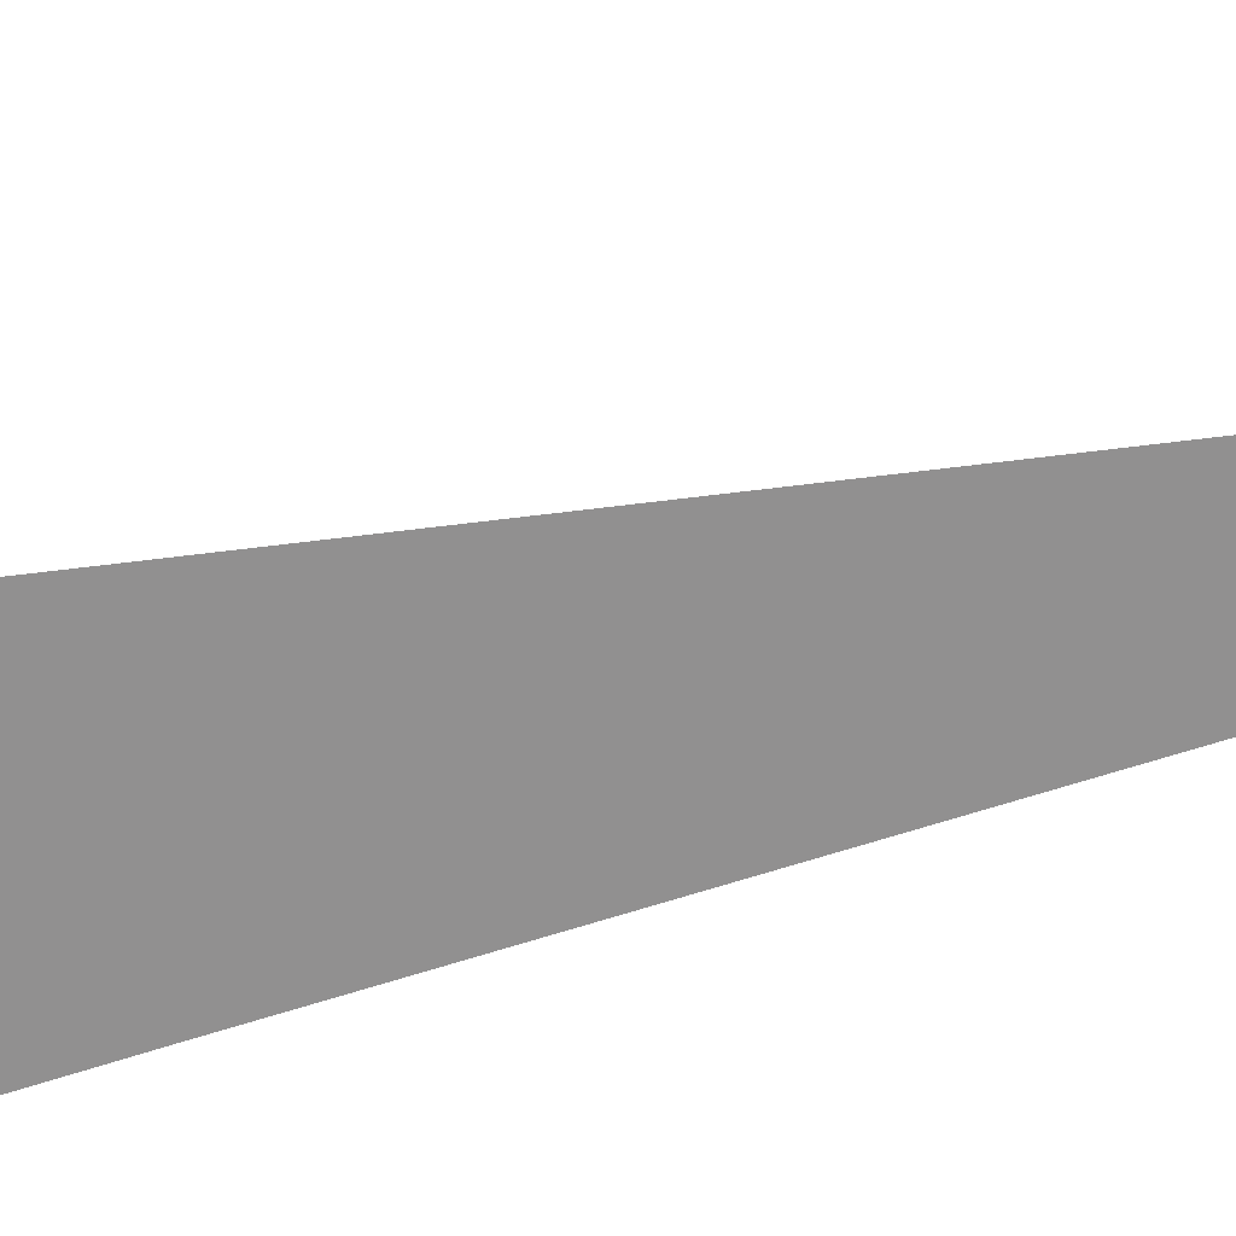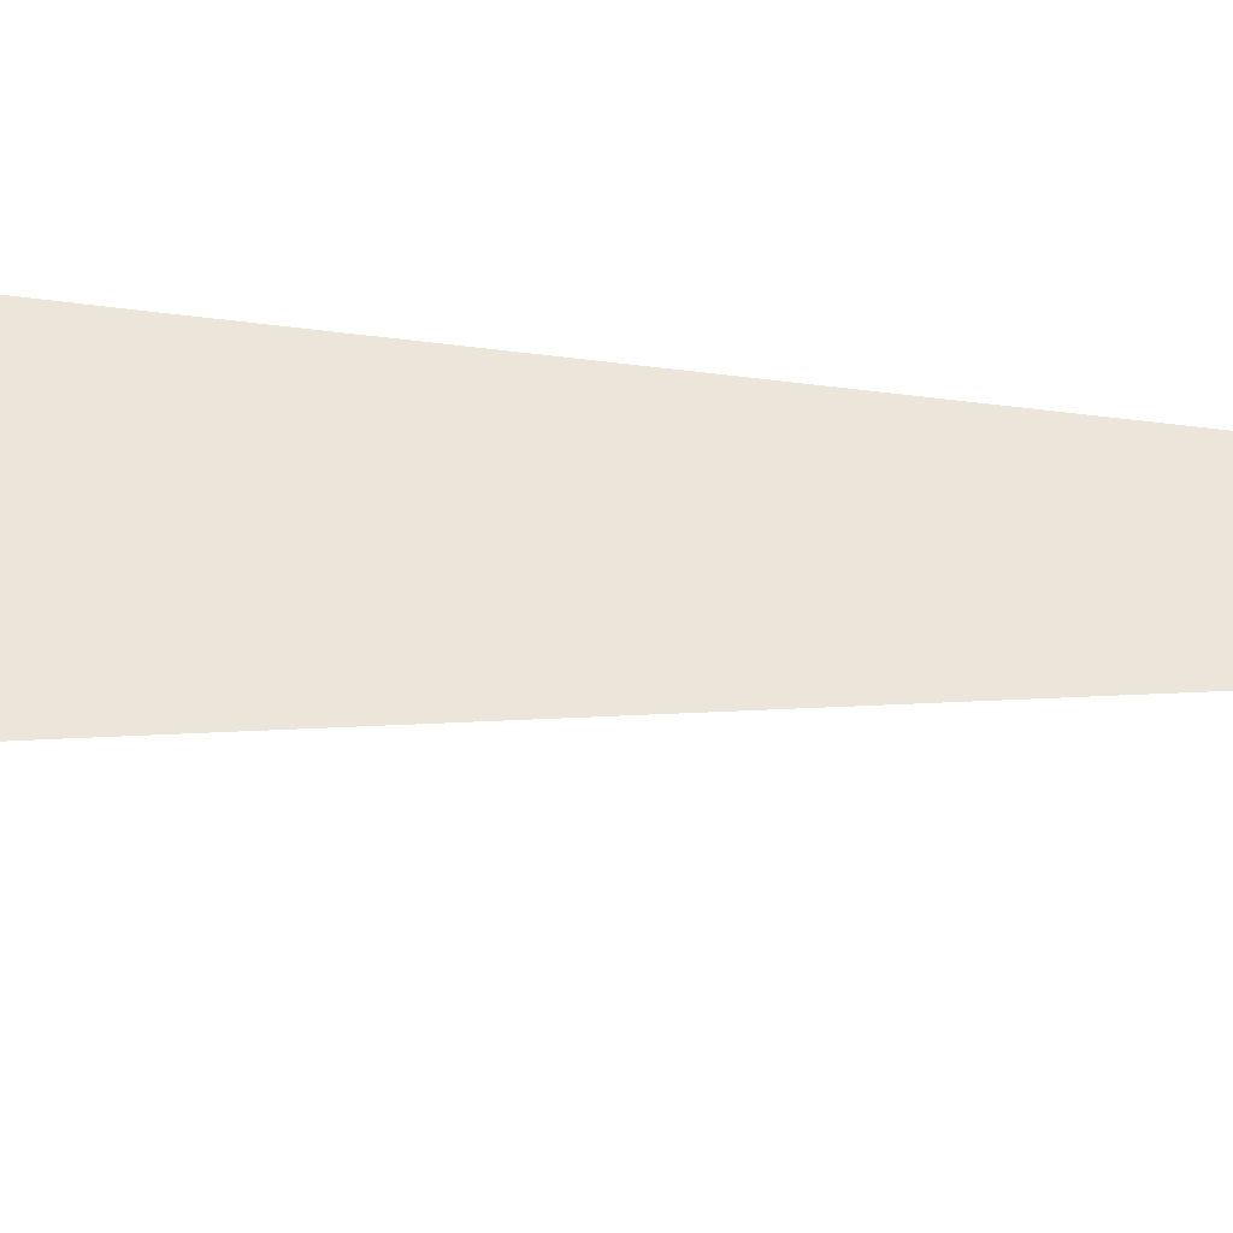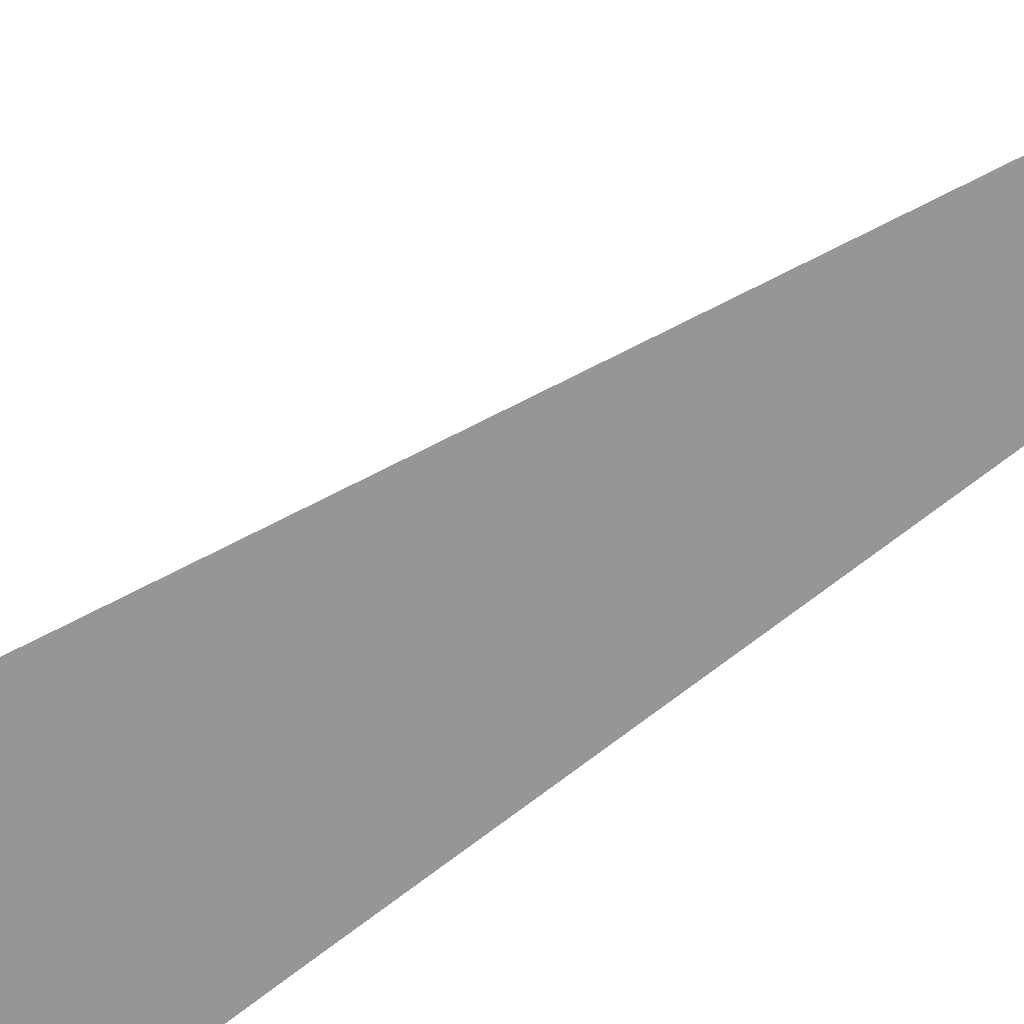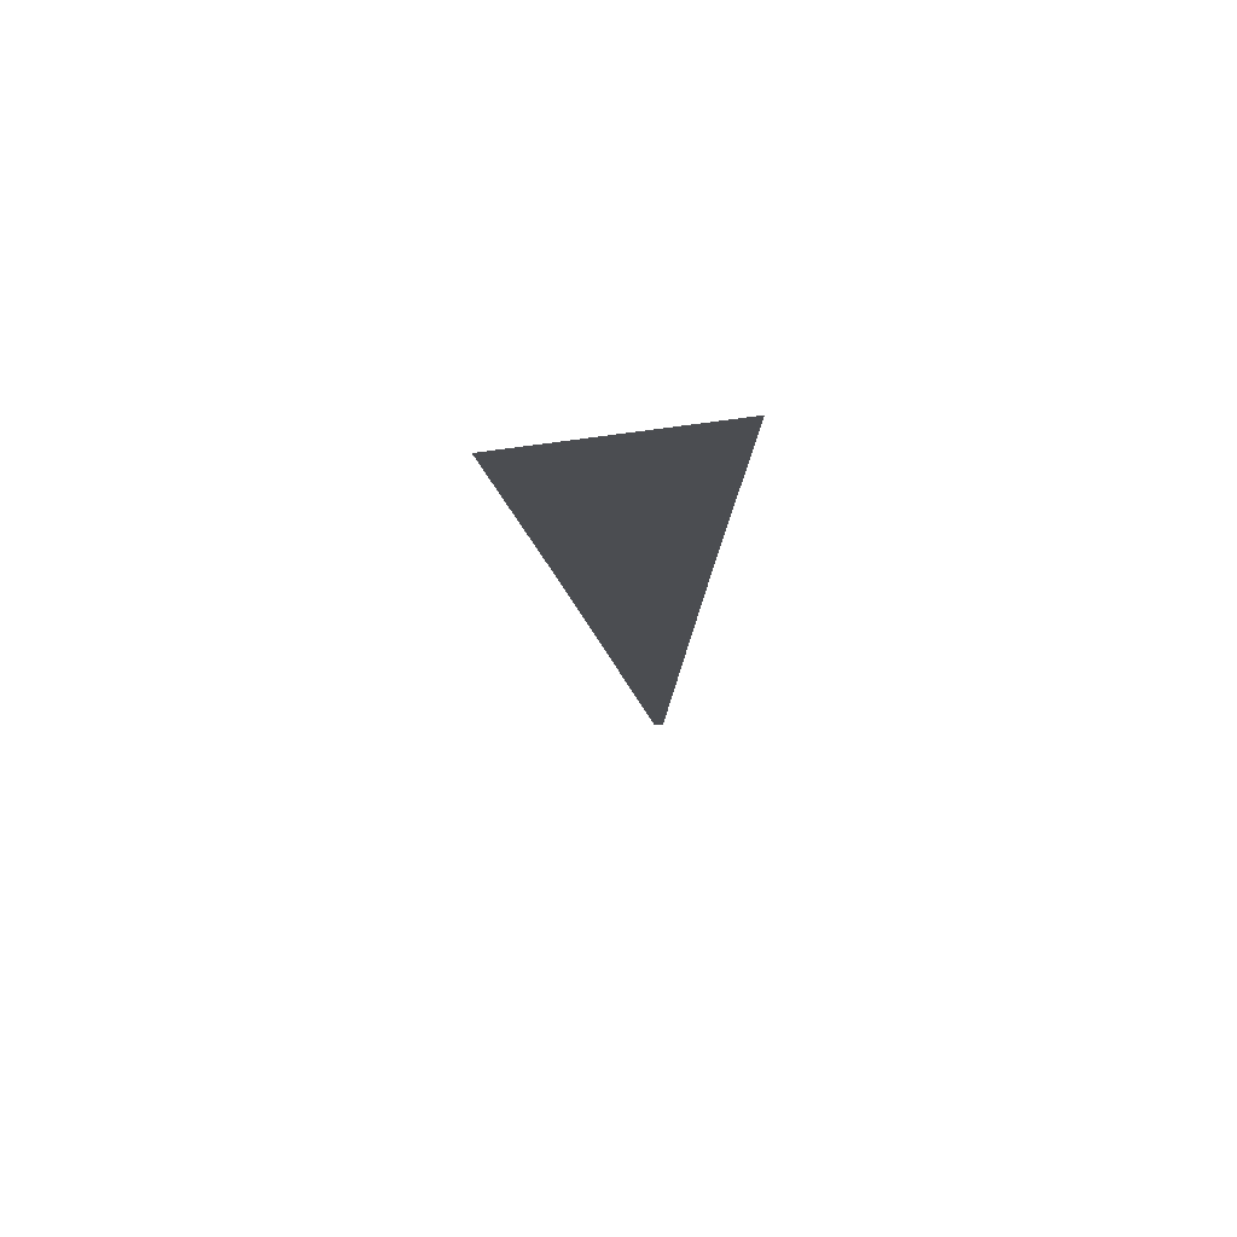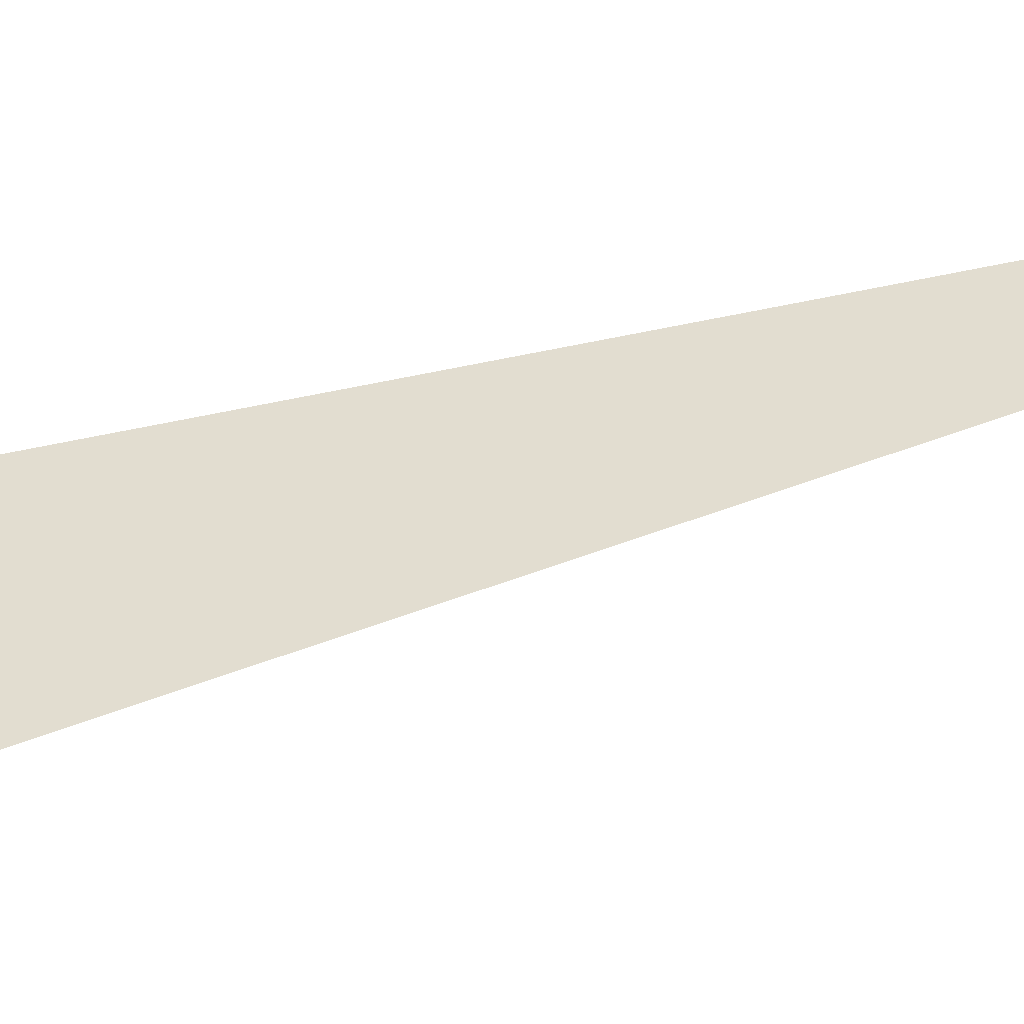
<metadata>
{"format":"obj","ext":"obj","renderer":"f3d","projection":"perspective","resolution":1024,"background":"white","views":[{"elev":-65.8,"azim":105.1,"up":"+Y"},{"elev":54.6,"azim":95.1,"up":"+Y"},{"elev":-67.8,"azim":125.7,"up":"+Y"},{"elev":75.5,"azim":172.2,"up":"+Z"},{"elev":35.4,"azim":68.5,"up":"+Y"}]}
</metadata>
<code>
g DsLightBeam01
v -6.151 0.0002441 79.47
v -2.352 0.0002441 0.0002441
v -1.082 0.0002441 0.0002441
v -0.8684 0.0002441 79.47
v 3.633 0.0002441 79.47
v -0.0002441 0.0002441 0.0002441
v 8.034 0.0002441 79.47
v 1.058 0.0002441 0.0002441
v 13.42 0.0002441 79.47
v 2.352 0.0002441 0.0002441
v -7.385 0.0002441 105.3
v -0.7991 0.0002441 105.3
v -8.578 0.0002441 130.2
v -0.7319 0.0002441 130.2
v -9.728 0.0002441 154.3
v -0.6668 0.0002441 154.3
v -11.15 0.0002441 184
v -0.5869 0.0002441 184
v -0.2986 0.0002441 302.8
v -16.89 0.0002441 302.8
v -26.23 0.0002441 480.6
v -0.2061 0.0002441 480.6
v 21.97 0.0002441 480.6
v 13.84 0.0002441 302.8
v 43.65 0.0002441 480.6
v 27.66 0.0002441 302.8
v 8.411 0.0002441 184
v 17.21 0.0002441 184
v 44.58 0.0002441 302.8
v 70.17 0.0002441 480.6
v 27.97 0.0002441 184
v 7.054 0.0002441 154.3
v 14.6 0.0002441 154.3
v 23.84 0.0002441 154.3
v 5.954 0.0002441 130.2
v 12.49 0.0002441 130.2
v 20.49 0.0002441 130.2
v 4.813 0.0002441 105.3
v 10.3 0.0002441 105.3
v 17.01 0.0002441 105.3
g DsLightBeam01_0
f 3 2 1
f 4 3 1
f 4 5 3
f 5 6 3
f 5 7 6
f 7 8 6
f 7 9 8
f 9 10 8
f 4 1 11
f 12 4 11
f 4 12 5
f 12 11 13
f 14 12 13
f 14 13 15
f 16 14 15
f 16 15 17
f 18 16 17
f 18 17 19
f 17 20 19
f 19 20 21
f 22 19 21
f 22 23 19
f 23 24 19
f 18 19 24
f 24 23 25
f 26 24 25
f 27 24 26
f 27 18 24
f 28 27 26
f 26 25 29
f 28 26 29
f 25 30 29
f 31 28 29
f 18 27 32
f 16 18 32
f 27 28 33
f 32 27 33
f 28 31 34
f 33 28 34
f 16 32 35
f 14 16 35
f 32 33 36
f 35 32 36
f 33 34 37
f 36 33 37
f 14 35 38
f 12 14 38
f 35 36 39
f 38 35 39
f 36 37 40
f 39 36 40
f 12 38 5
f 38 39 7
f 5 38 7
f 39 40 9
f 7 39 9

</code>
